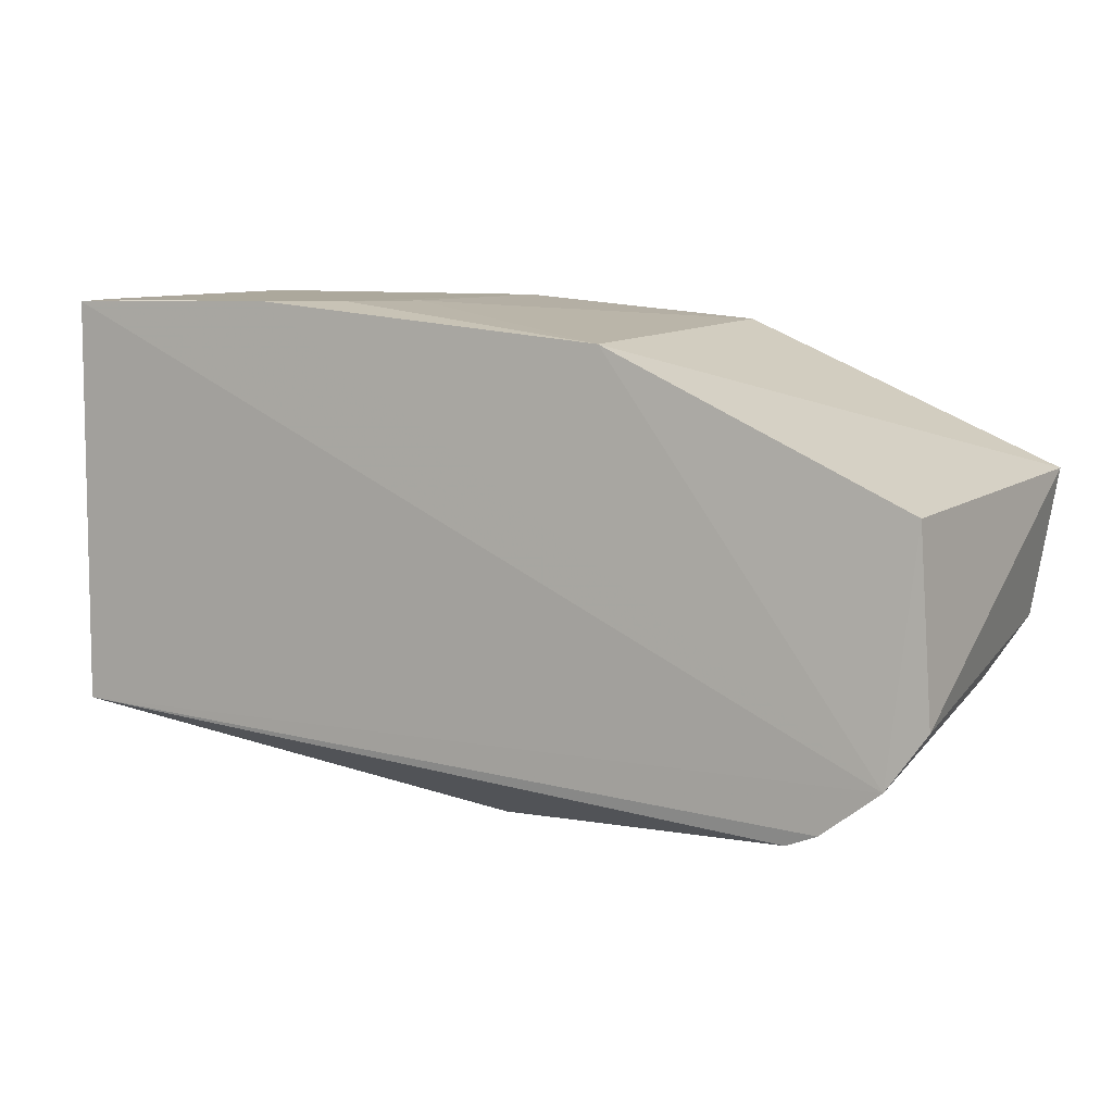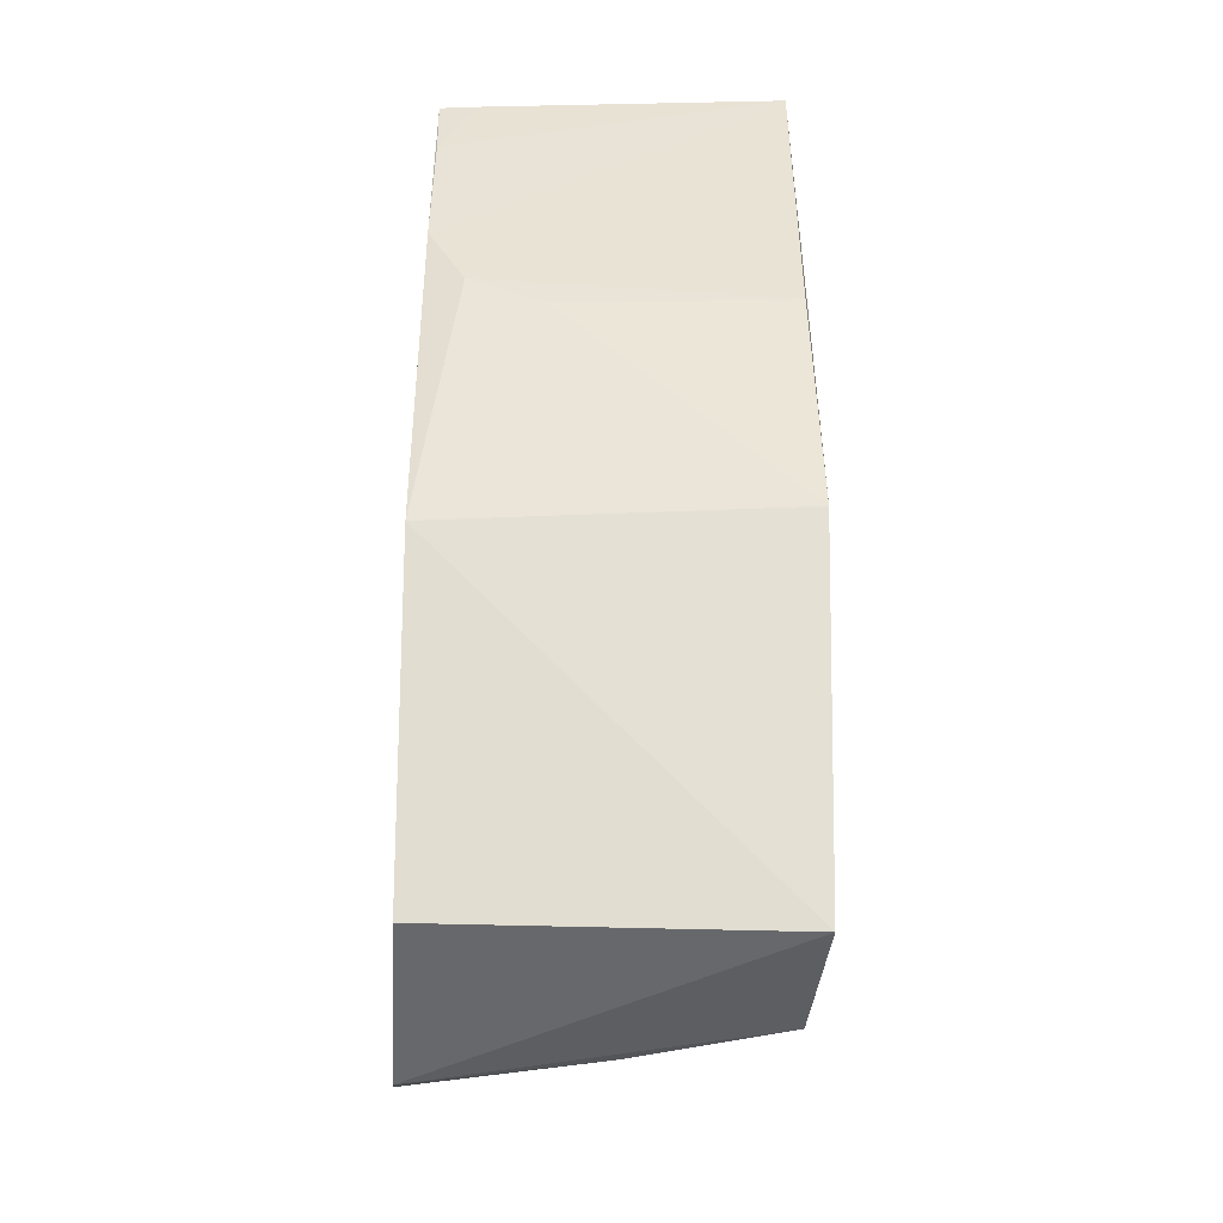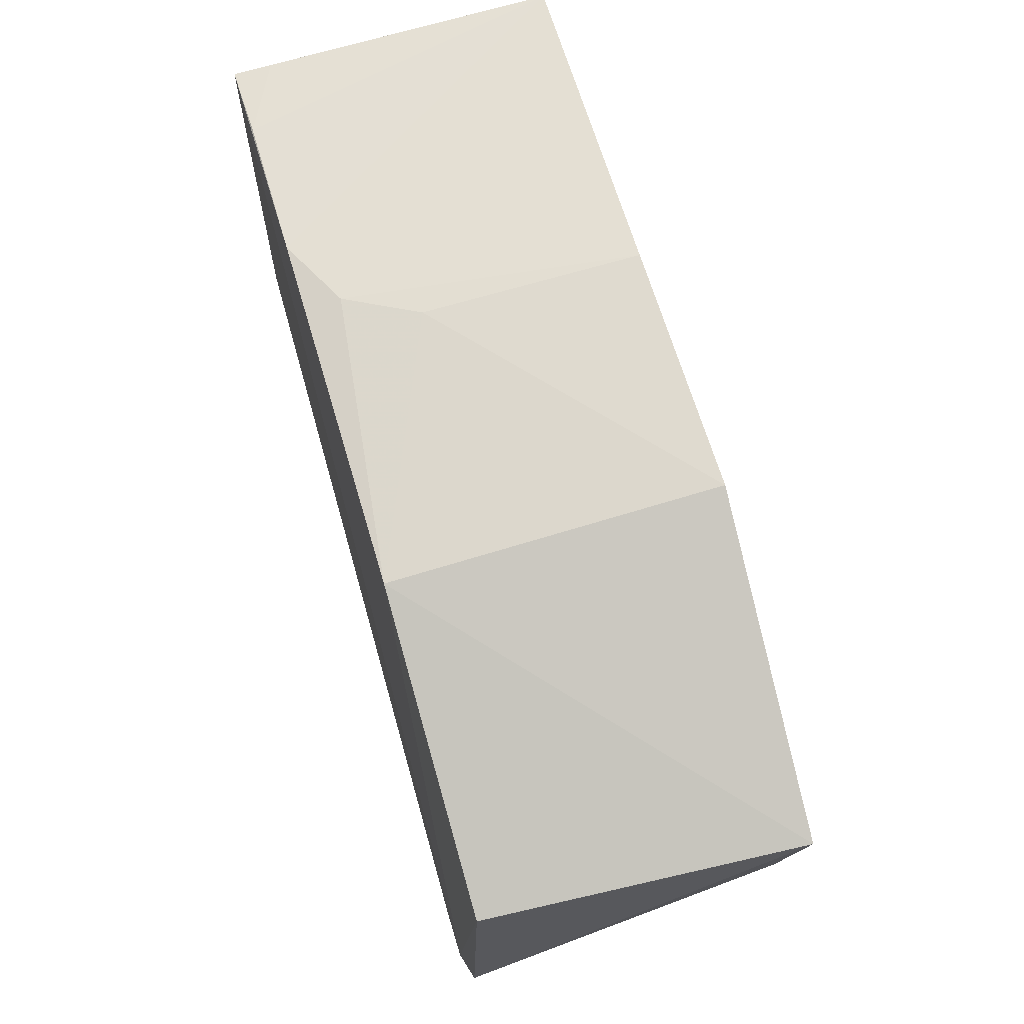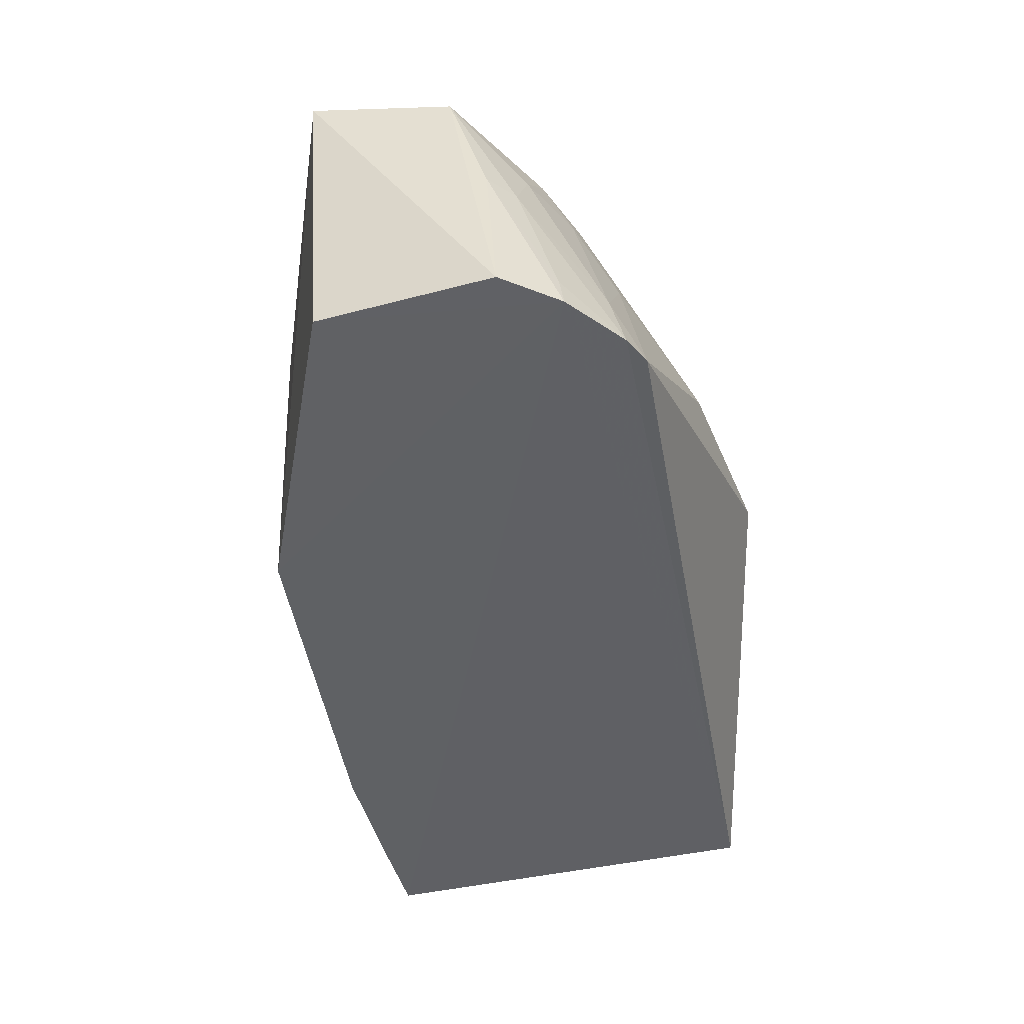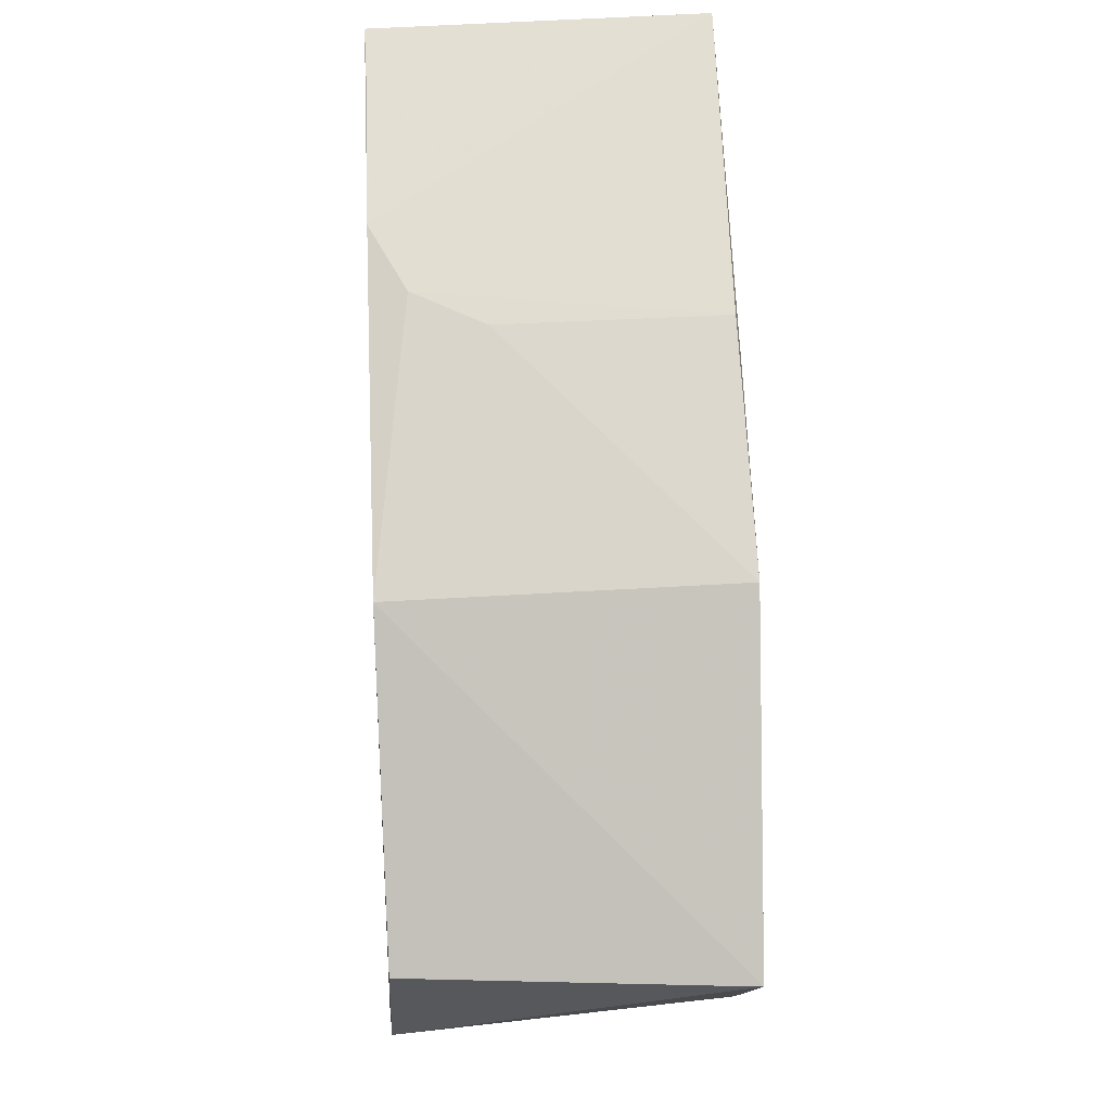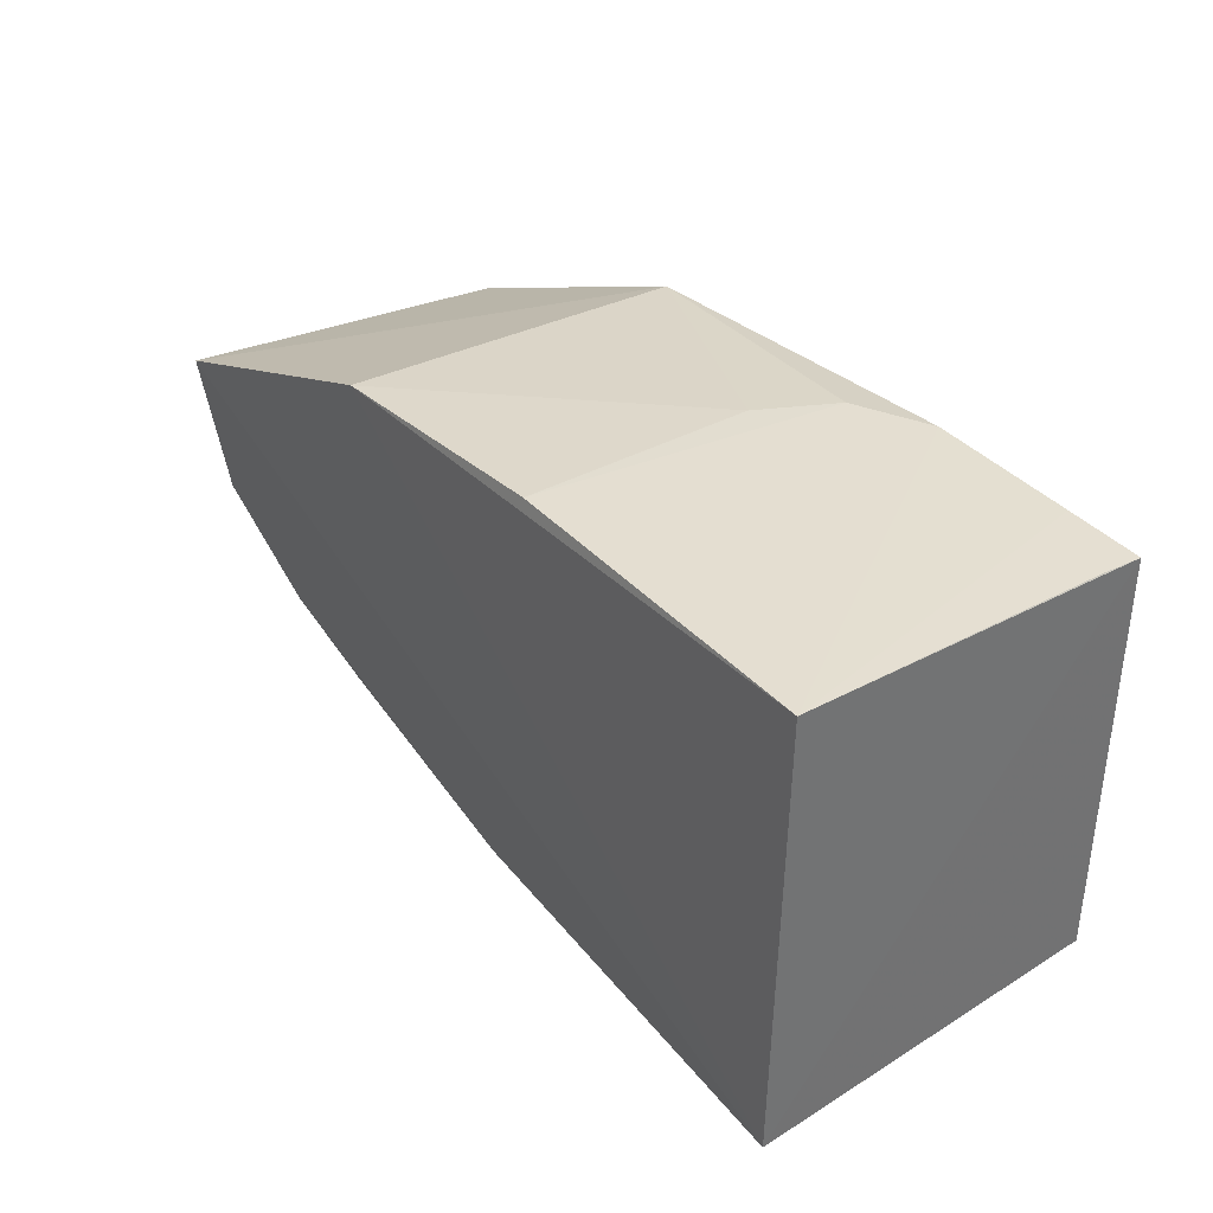
<metadata>
{"format":"obj","ext":"obj","renderer":"f3d","projection":"perspective","resolution":1024,"background":"white","views":[{"elev":7.5,"azim":28.8,"up":"+Z"},{"elev":42.0,"azim":90.1,"up":"+Z"},{"elev":65.4,"azim":73.6,"up":"+Z"},{"elev":-45.9,"azim":104.4,"up":"+Y"},{"elev":66.6,"azim":87.9,"up":"+Z"},{"elev":37.2,"azim":-126.0,"up":"+Z"}]}
</metadata>
<code>
v 0.3014 0.1011 0.074
v 0.3075 0.0971 0.001667
v 0.3108 0.2339 0.08104
v -0.05894 0.2353 0.1478
v -0.05916 0.09857 0.1441
v -0.05991 0.2392 -0.03116
v 0.1792 0.1001 0.1304
v 0.2097 0.2271 -0.01795
v 0.1793 0.2374 0.1369
v -0.0592 0.09848 -0.02092
v 0.2921 0.09479 -0.02012
v 0.1071 0.2323 -0.03042
v 0.06078 0.1145 0.1448
v 0.302 0.2284 0.0238
v 0.1072 0.1576 -0.06287
v 0.07608 0.2354 0.1464
v -0.02855 0.09938 0.1448
v 0.07623 0.1443 0.1448
v 0.2658 0.1228 -0.03215
v 0.3017 0.1698 0.007462
v 0.2528 0.228 -0.004043
v 0.1658 0.2119 -0.03294
v 0.2556 0.09659 -0.04364
v 0.1065 0.1832 -0.05199
v 0.03136 0.09939 0.1448
v -0.05881 0.1145 0.1449
v 0.2915 0.1686 -0.002164
v 0.2767 0.198 -0.003106
v 0.1794 0.155 -0.05351
v 0.2684 0.09526 -0.0383
v 0.1066 0.2141 -0.03856
v 0.2905 0.1094 -0.01799
v 0.2508 0.1975 -0.01614
v 0.178 0.1673 -0.04969
v 0.2352 0.1681 -0.03135
v 0.2366 0.2118 -0.0166
v 0.1504 0.1813 -0.04766
f 1 2 3
f 6 5 4
f 7 1 3
f 9 6 4
f 9 3 6
f 9 7 3
f 10 5 6
f 11 2 1
f 11 1 7
f 11 5 10
f 12 6 3
f 14 3 2
f 15 10 6
f 16 9 4
f 16 4 13
f 18 13 7
f 18 7 9
f 18 16 13
f 18 9 16
f 20 14 2
f 20 2 11
f 21 12 3
f 21 3 14
f 21 8 12
f 22 12 8
f 23 10 15
f 24 15 6
f 24 22 15
f 25 13 4
f 25 4 17
f 25 7 13
f 25 17 5
f 25 11 7
f 25 5 11
f 26 17 4
f 26 4 5
f 26 5 17
f 27 14 20
f 28 21 14
f 28 27 19
f 28 14 27
f 29 23 15
f 30 11 10
f 30 10 23
f 30 23 19
f 30 19 27
f 31 24 6
f 31 6 12
f 31 12 22
f 31 22 24
f 32 27 20
f 32 20 11
f 32 30 27
f 32 11 30
f 33 28 19
f 33 21 28
f 34 22 8
f 34 29 15
f 35 33 19
f 35 19 23
f 35 23 29
f 36 8 21
f 36 21 33
f 36 34 8
f 36 33 35
f 36 35 29
f 36 29 34
f 37 34 15
f 37 15 22
f 37 22 34

</code>
